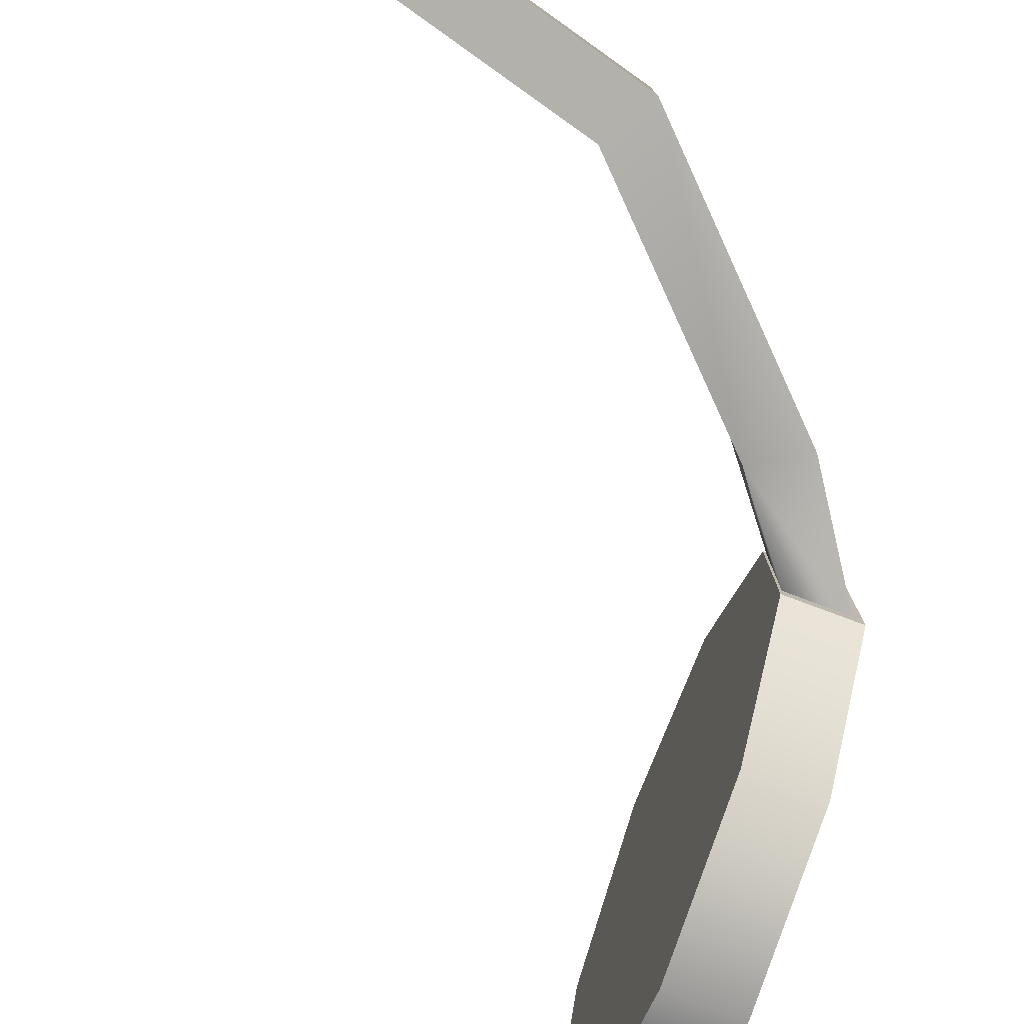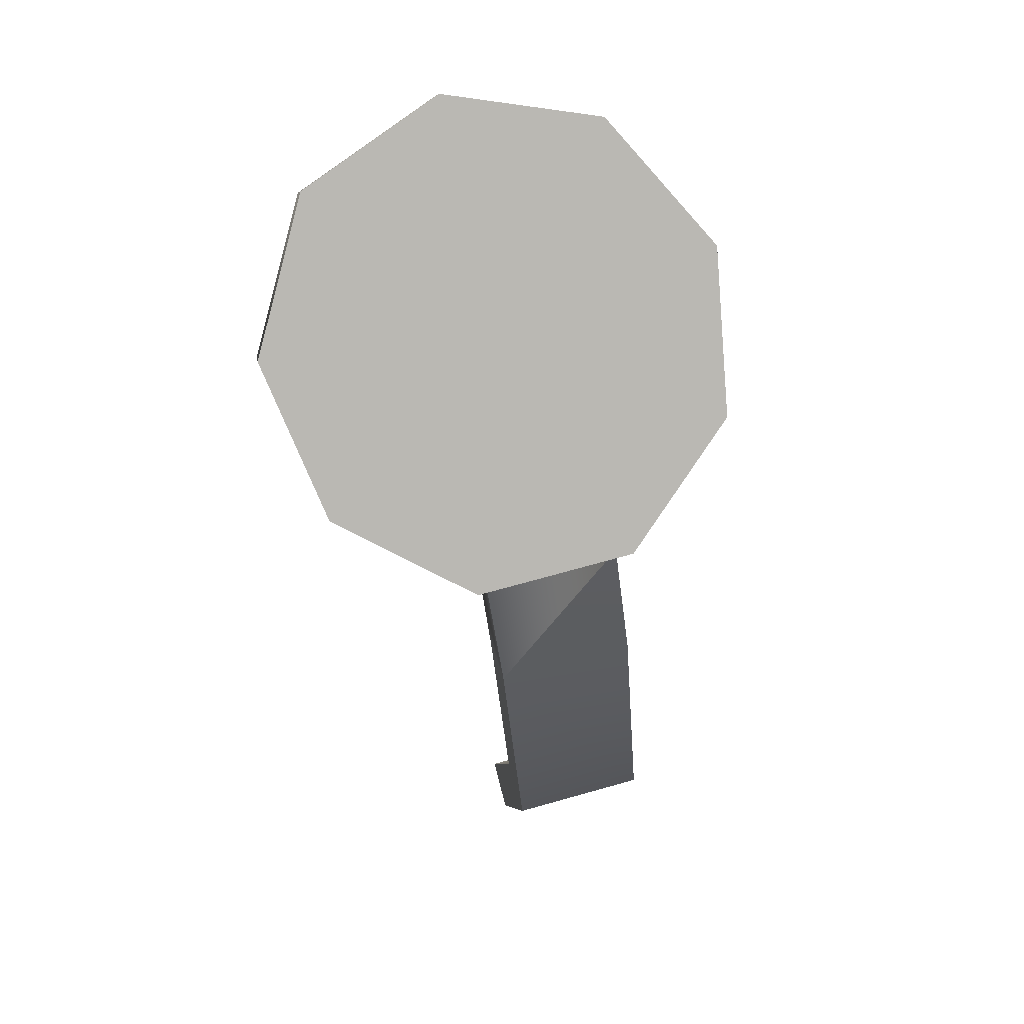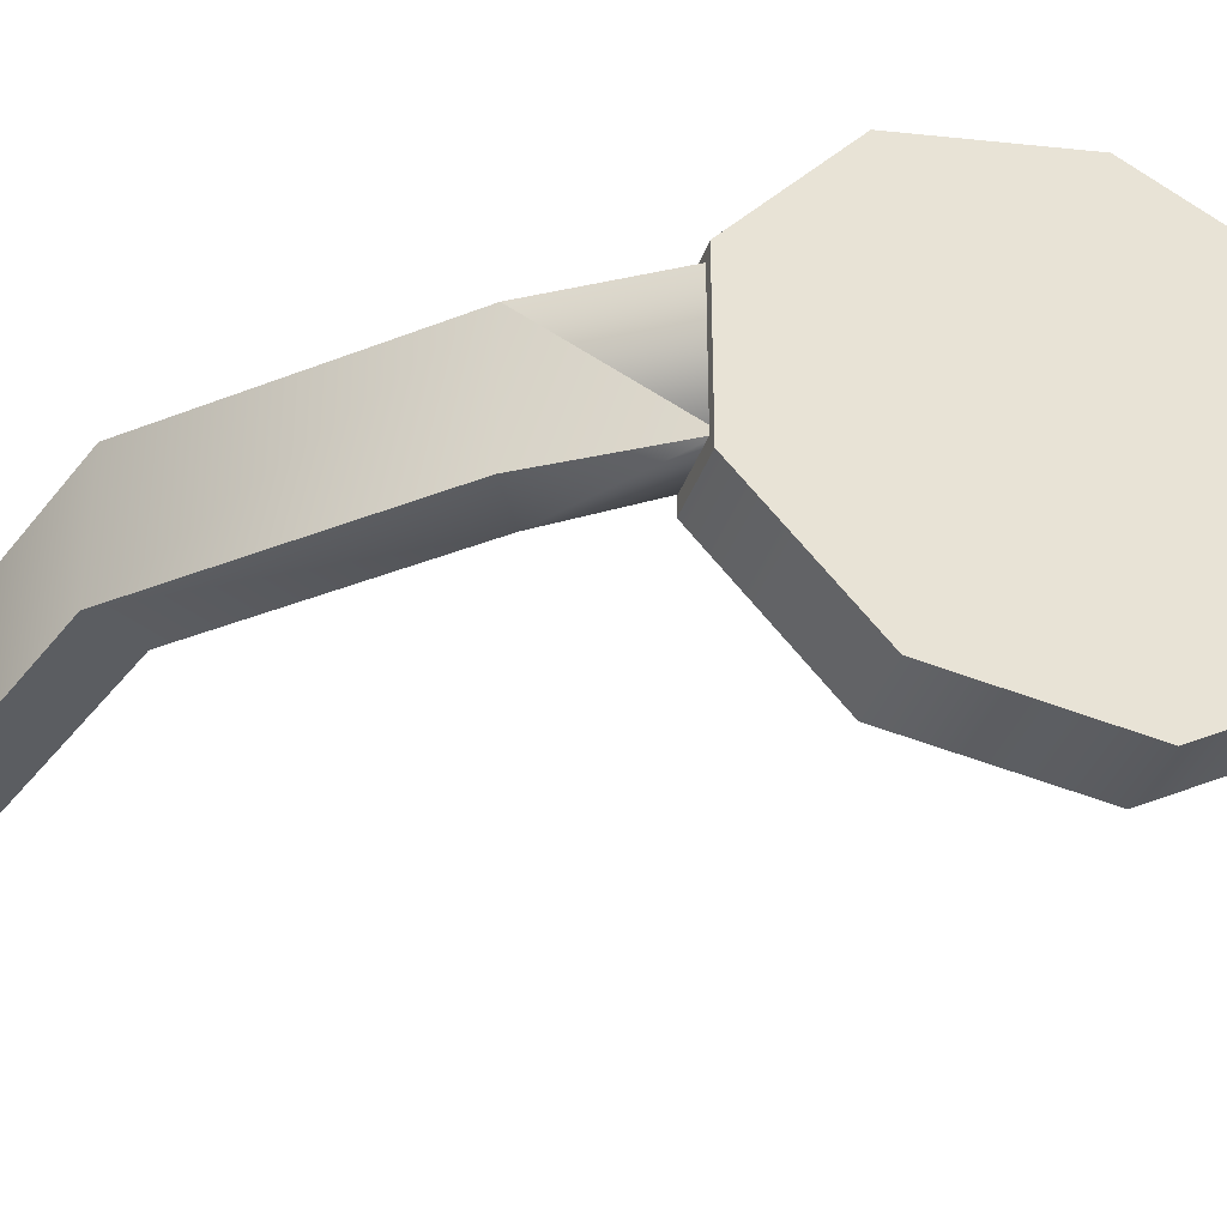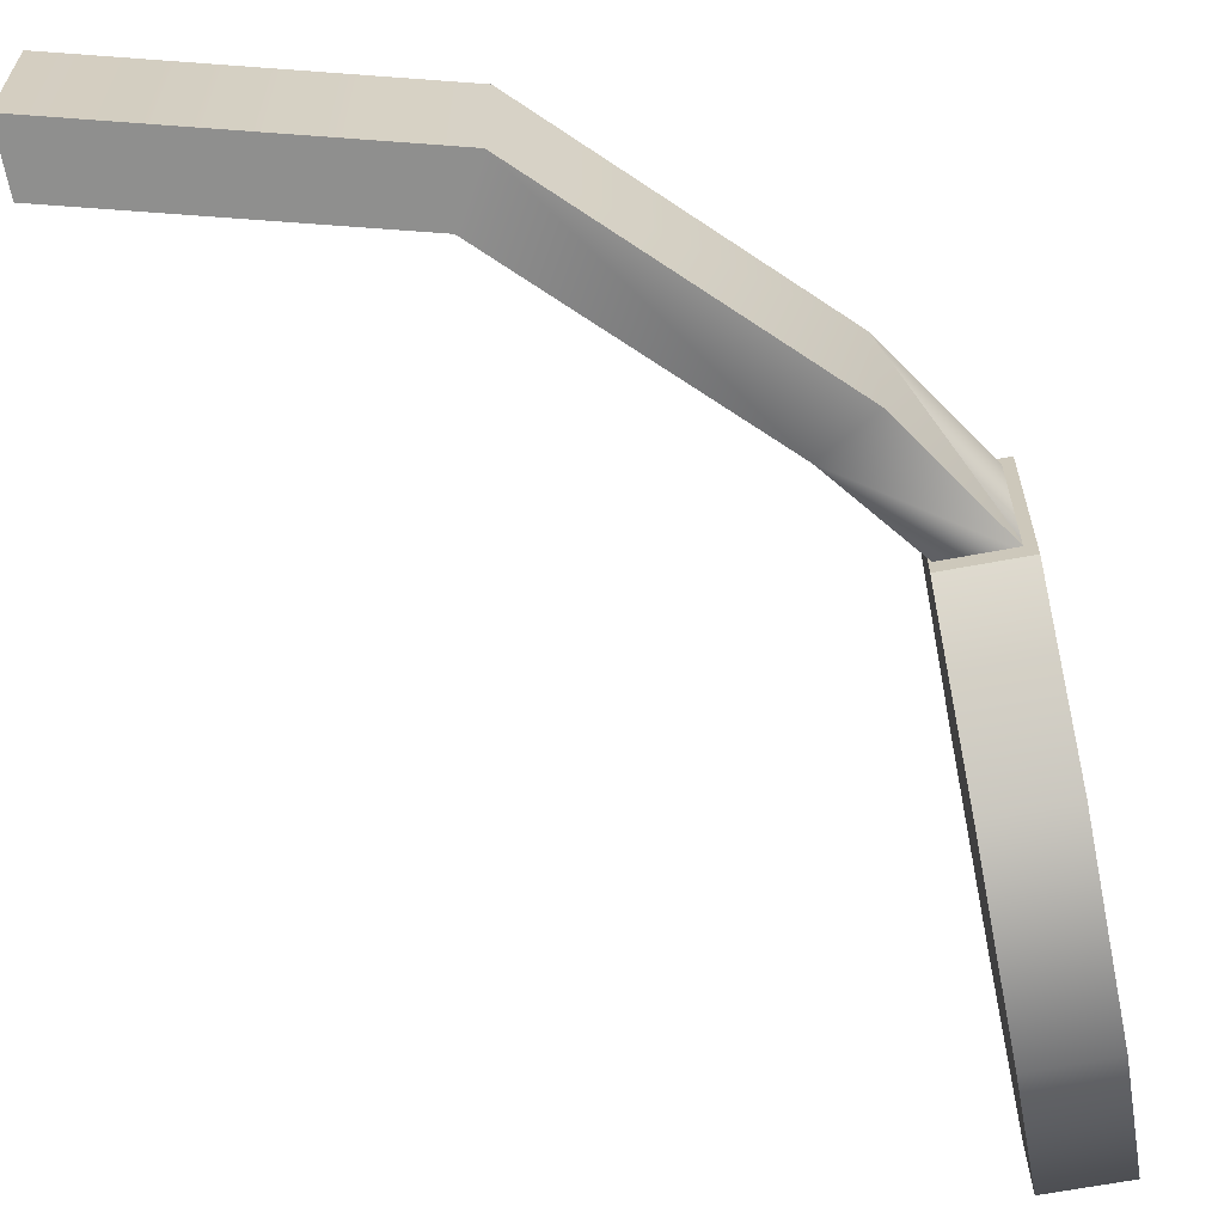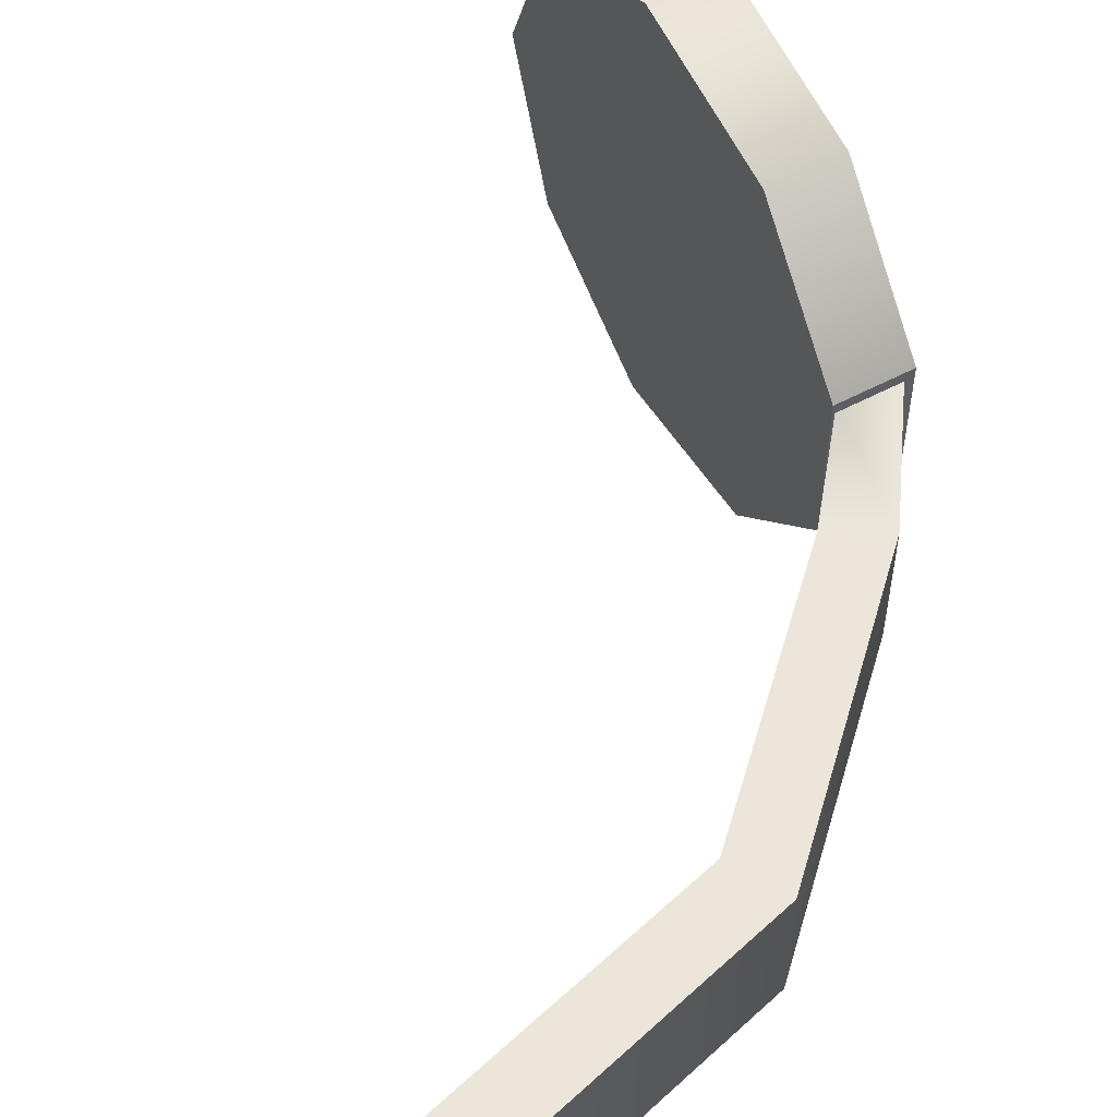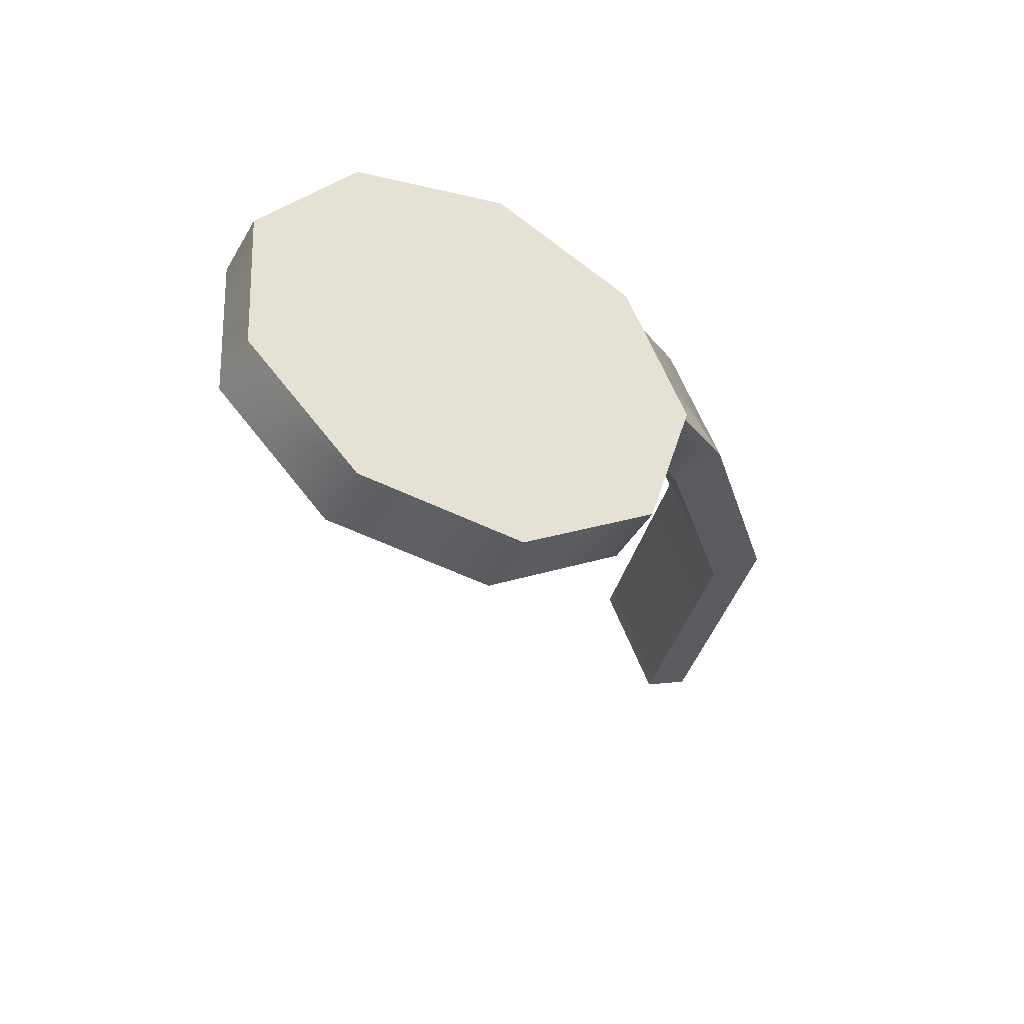
<metadata>
{"format":"obj","ext":"obj","renderer":"f3d","projection":"perspective","resolution":1024,"background":"white","views":[{"elev":-79.1,"azim":-140.4,"up":"+Y"},{"elev":68.7,"azim":-105.8,"up":"+Z"},{"elev":-36.2,"azim":-47.5,"up":"+Y"},{"elev":-65.2,"azim":-109.3,"up":"+Y"},{"elev":57.2,"azim":-148.7,"up":"+Y"},{"elev":59.8,"azim":158.8,"up":"+Z"}]}
</metadata>
<code>
g Converted object 0(m1)
v -0.9096 -2.823 1.251
v -0.8588 -2.823 1.163
v -0.8588 -3.063 1.163
v -0.9096 -3.063 1.251
v -0.9096 -2.823 1.251
v -1.02 -2.823 1.031
v -0.9318 -2.823 0.9797
v -0.9318 -3.063 0.9797
v -1.02 -3.063 1.031
v -1.02 -2.823 1.031
v -1.156 -2.823 0.5228
v -1.054 -2.823 0.5228
v -1.054 -3.063 0.5228
v -1.156 -3.063 0.5228
v -1.156 -2.823 0.5228
v -1.02 -2.823 0.01511
v -0.9318 -2.823 0.06588
v -0.9318 -3.063 0.06588
v -1.02 -3.063 0.01511
v -1.02 -2.823 0.01511
v -0.1192 -2.948 1.574
v -0.1811 -2.948 1.681
v -0.2089 -3.217 1.522
v -0.2707 -3.217 1.629
v -0.4358 -3.36 1.391
v -0.4977 -3.36 1.498
v -0.6939 -3.311 1.242
v -0.7557 -3.311 1.349
v -0.8624 -3.091 1.145
v -0.9242 -3.091 1.252
v -0.8624 -2.804 1.145
v -0.9242 -2.804 1.252
v -0.6939 -2.585 1.242
v -0.7557 -2.585 1.349
v -0.4358 -2.535 1.391
v -0.4977 -2.535 1.498
v -0.2089 -2.678 1.522
v -0.2707 -2.678 1.629
v -0.5642 -2.948 1.459
v -0.5024 -2.948 1.352
f 1 2 6
f 2 7 6
f 2 3 8
f 2 8 7
f 3 4 8
f 4 9 8
f 4 5 10
f 4 10 9
f 6 7 12
f 6 12 11
f 7 8 12
f 8 13 12
f 8 9 14
f 8 14 13
f 9 10 14
f 10 15 14
f 11 12 16
f 12 17 16
f 12 13 18
f 12 18 17
f 13 14 18
f 14 19 18
f 14 15 20
f 14 20 19
f 21 23 40
f 22 39 24
f 21 22 23
f 22 24 23
f 23 25 40
f 24 39 26
f 23 24 26
f 23 26 25
f 25 27 40
f 26 39 28
f 25 26 27
f 26 28 27
f 27 29 40
f 28 39 30
f 27 28 30
f 27 30 29
f 29 31 40
f 30 39 32
f 29 30 31
f 30 32 31
f 31 33 40
f 32 39 34
f 31 32 34
f 31 34 33
f 33 35 40
f 34 39 36
f 33 34 35
f 34 36 35
f 35 37 40
f 36 39 38
f 35 36 38
f 35 38 37
f 37 21 40
f 38 39 22
f 37 38 21
f 38 22 21

</code>
